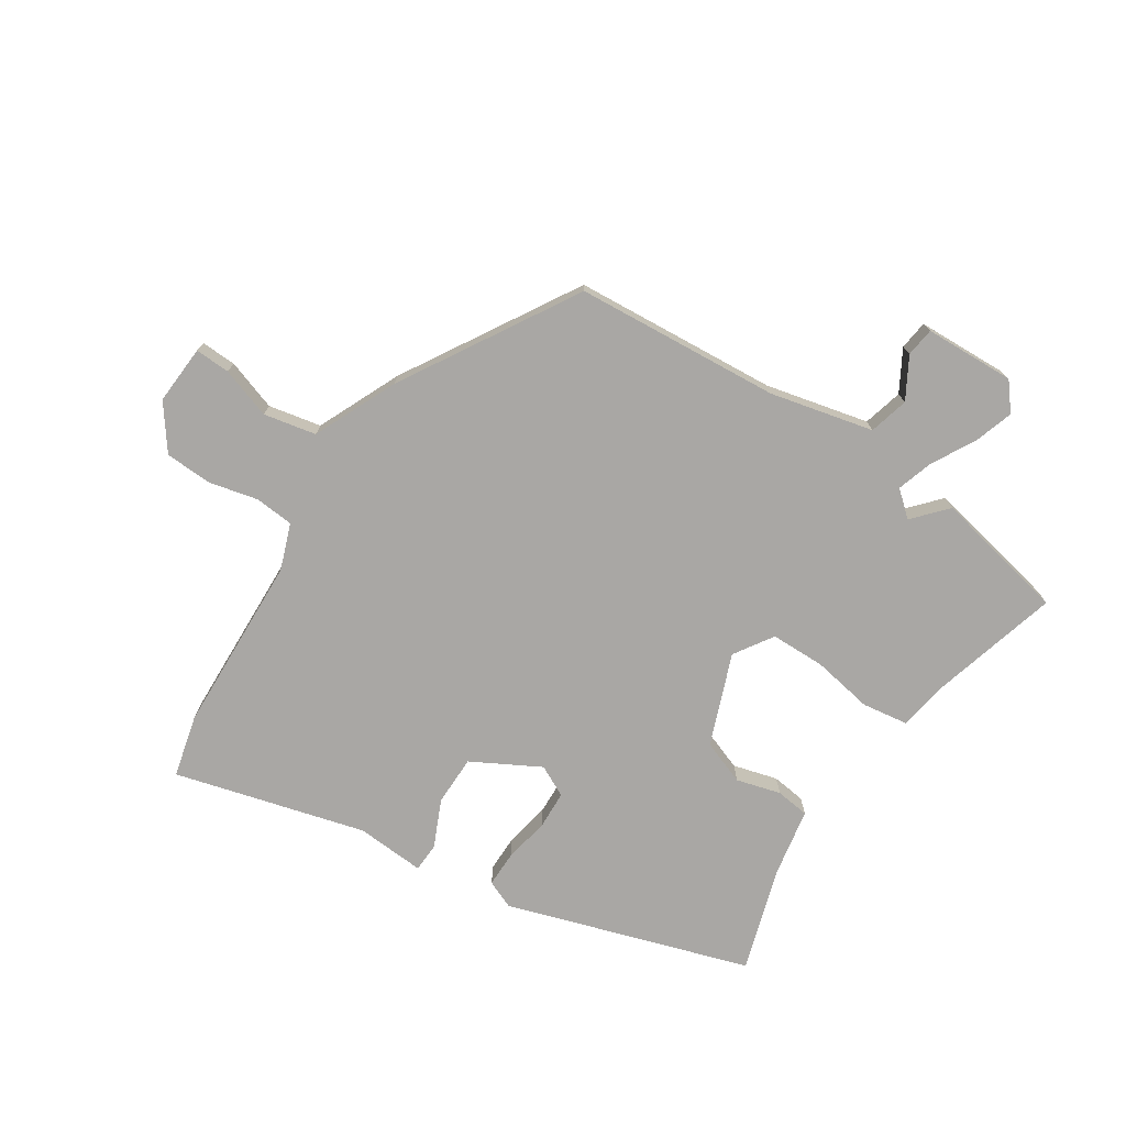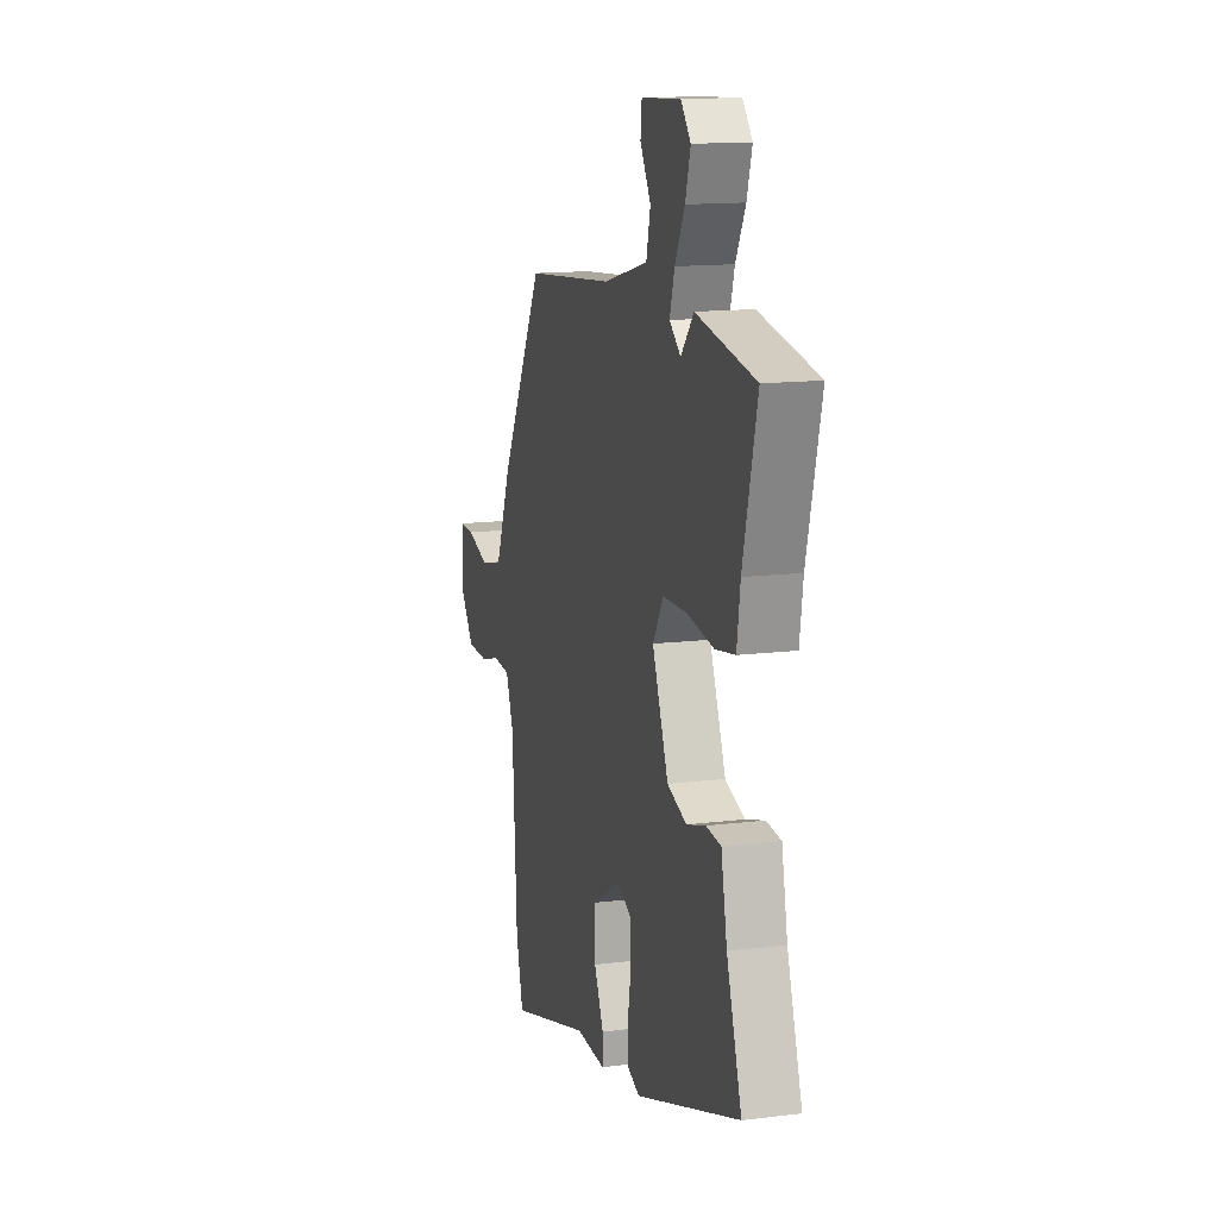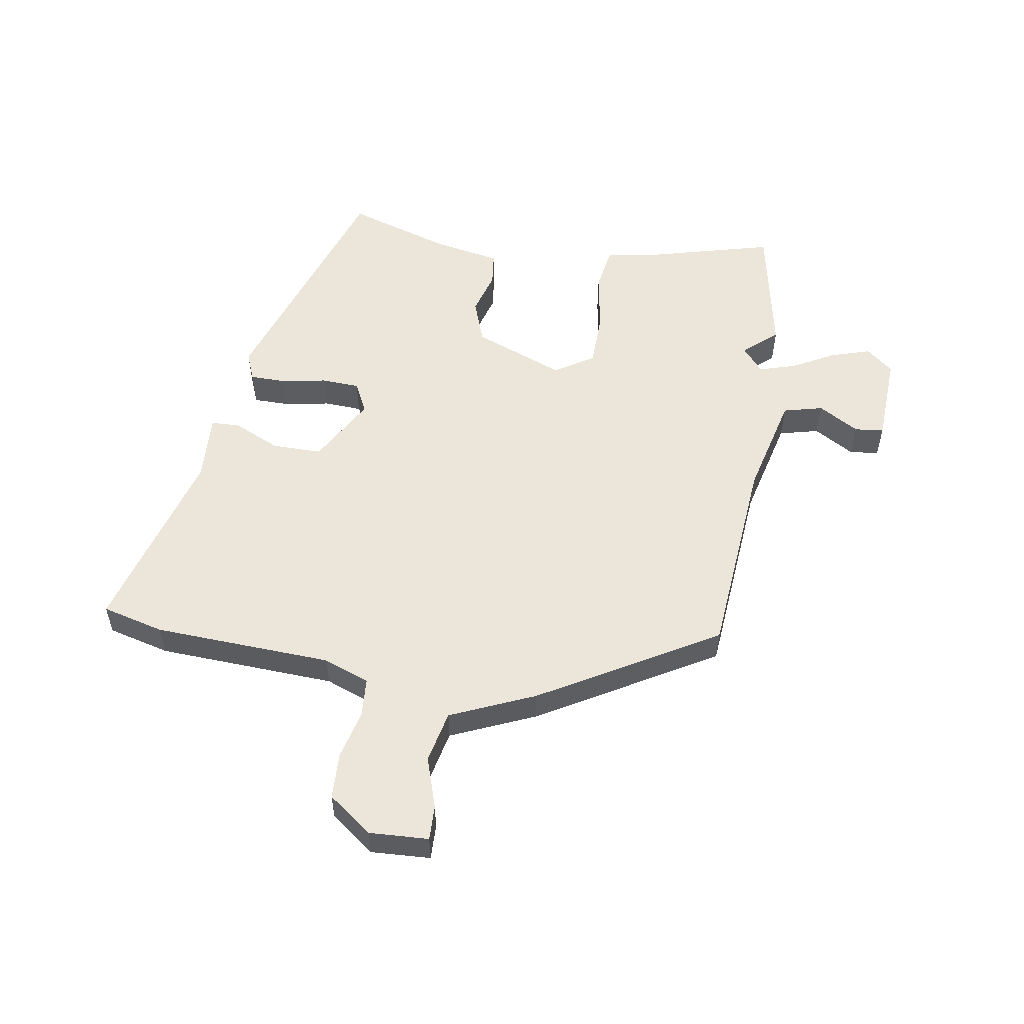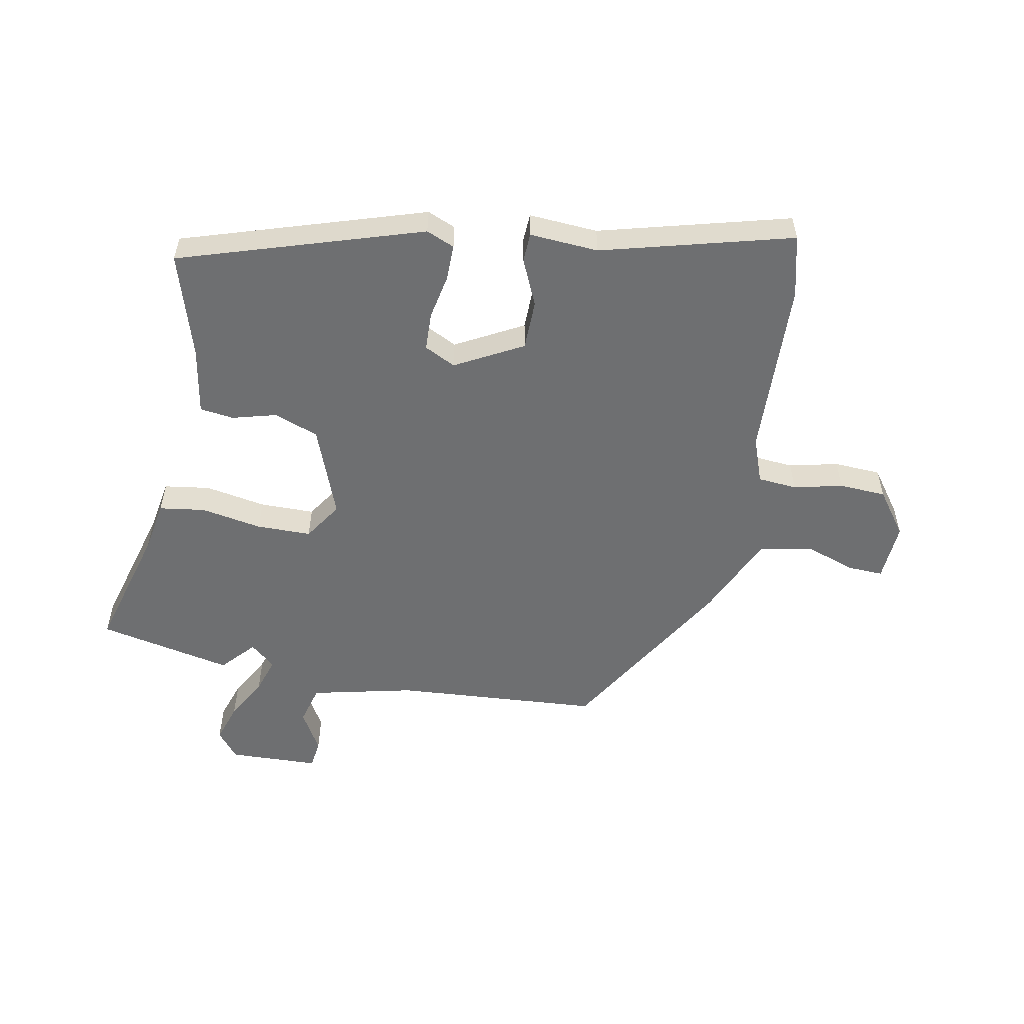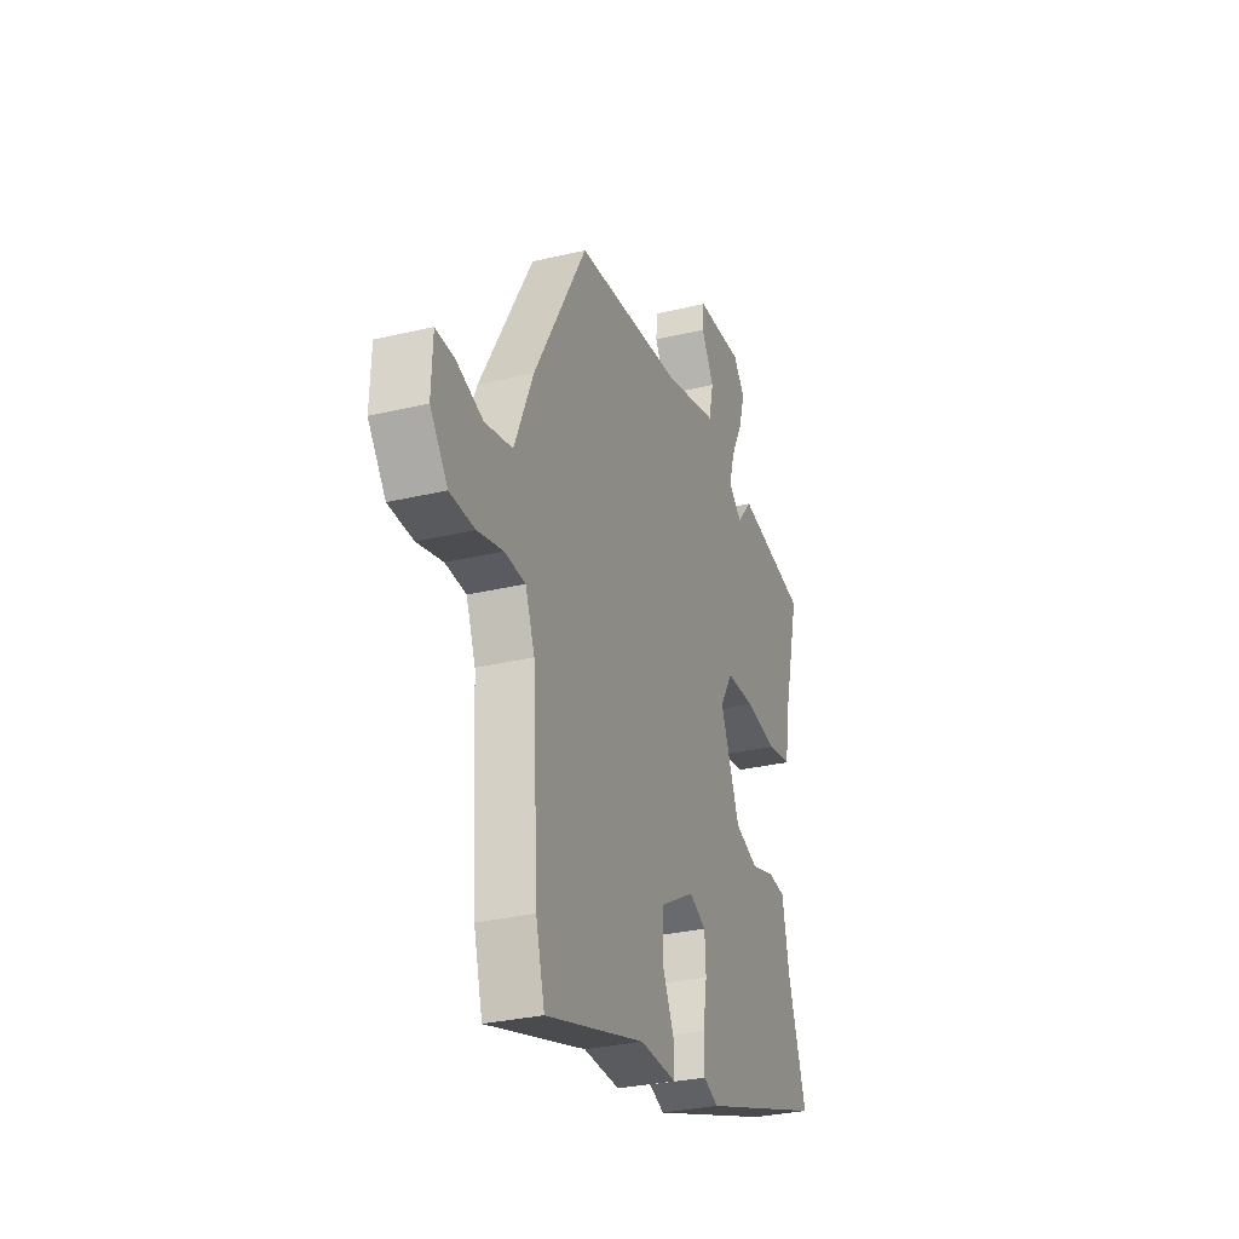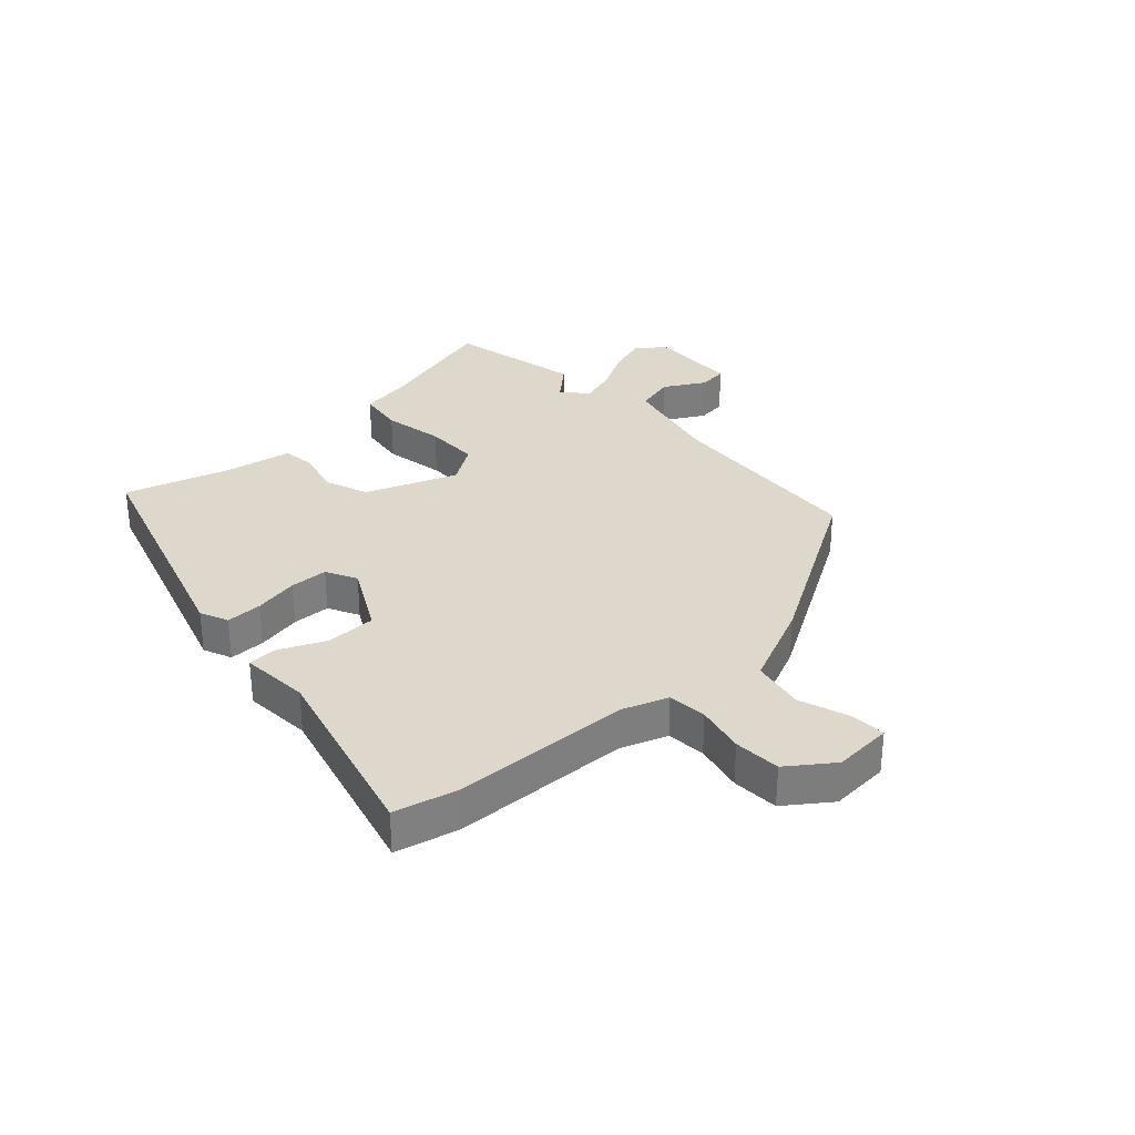
<metadata>
{"format":"obj","ext":"obj","renderer":"f3d","projection":"perspective","resolution":1024,"background":"white","views":[{"elev":-74.8,"azim":-34.3,"up":"+Y"},{"elev":13.9,"azim":74.5,"up":"+Z"},{"elev":54.3,"azim":-81.4,"up":"+Y"},{"elev":-54.5,"azim":167.8,"up":"+Y"},{"elev":-30.2,"azim":-70.8,"up":"+Z"},{"elev":31.3,"azim":-134.1,"up":"+Y"}]}
</metadata>
<code>
v -0.477 0.07 -0.586
v -0.505 0.07 -0.482
v -0.523 0.07 -0.182
v -0.553 0.07 -0.105
v -0.619 0.07 -0.101
v -0.701 0.07 -0.122
v -0.78 0.07 -0.12
v -0.836 0.07 -0.047
v -0.832 0.07 0.053
v -0.773 0.07 0.052
v -0.687 0.07 0.025
v -0.599 0.07 0.045
v -0.539 0.07 0.187
v -0.37 0.07 0.485
v -0.025 0.07 0.518
v 0.147 0.07 0.562
v 0.163 0.07 0.629
v 0.122 0.07 0.697
v 0.127 0.07 0.746
v 0.279 0.07 0.755
v 0.317 0.07 0.71
v 0.297 0.07 0.643
v 0.259 0.07 0.571
v 0.241 0.07 0.509
v 0.284 0.07 0.474
v 0.333 0.07 0.531
v 0.56 0.07 0.489
v 0.506 0.07 0.275
v 0.493 0.07 0.187
v 0.416 0.07 0.174
v 0.313 0.07 0.19
v 0.221 0.07 0.187
v 0.18 0.07 0.121
v 0.242 0.07 -0.031
v 0.317 0.07 -0.057
v 0.391 0.07 -0.035
v 0.448 0.07 -0.041
v 0.471 0.07 -0.154
v 0.529 0.07 -0.329
v 0.125 0.07 -0.468
v 0.077 0.07 -0.449
v 0.076 0.07 -0.388
v 0.089 0.07 -0.312
v 0.085 0.07 -0.248
v 0.032 0.07 -0.223
v -0.08 0.07 -0.287
v -0.079 0.07 -0.371
v -0.042 0.07 -0.449
v -0.043 0.07 -0.498
v -0.159 0.07 -0.493
v -0.477 0 -0.586
v -0.505 0 -0.482
v -0.523 0 -0.182
v -0.553 0 -0.105
v -0.619 0 -0.101
v -0.701 0 -0.122
v -0.78 0 -0.12
v -0.836 0 -0.047
v -0.832 0 0.053
v -0.773 0 0.052
v -0.687 0 0.025
v -0.599 0 0.045
v -0.539 0 0.187
v -0.37 0 0.485
v -0.025 0 0.518
v 0.147 0 0.562
v 0.163 0 0.629
v 0.122 0 0.697
v 0.127 0 0.746
v 0.279 0 0.755
v 0.317 0 0.71
v 0.297 0 0.643
v 0.259 0 0.571
v 0.241 0 0.509
v 0.284 0 0.474
v 0.333 0 0.531
v 0.56 0 0.489
v 0.506 0 0.275
v 0.493 0 0.187
v 0.416 0 0.174
v 0.313 0 0.19
v 0.221 0 0.187
v 0.18 0 0.121
v 0.242 0 -0.031
v 0.317 0 -0.057
v 0.391 0 -0.035
v 0.448 0 -0.041
v 0.471 0 -0.154
v 0.529 0 -0.329
v 0.125 0 -0.468
v 0.077 0 -0.449
v 0.076 0 -0.388
v 0.089 0 -0.312
v 0.085 0 -0.248
v 0.032 0 -0.223
v -0.08 0 -0.287
v -0.079 0 -0.371
v -0.042 0 -0.449
v -0.043 0 -0.498
v -0.159 0 -0.493
f 47 48 49 50
f 46 47 50 1
f 40 41 42 43
f 38 39 40 43
f 38 43 44
f 35 36 37 38
f 34 35 38 44
f 33 34 44 45
f 28 29 30 31
f 28 31 32
f 25 26 27 28
f 24 25 28 32
f 20 21 22 23
f 20 23 24
f 17 18 19 20
f 16 17 20 24
f 15 16 24 32
f 12 13 14 15
f 8 9 10 11
f 8 11 12
f 5 6 7 8
f 4 5 8 12
f 3 4 12 15
f 46 1 2 3
f 33 45 46 3
f 3 15 32 33
f 100 99 98 97
f 51 100 97 96
f 93 92 91 90
f 93 90 89 88
f 94 93 88
f 88 87 86 85
f 94 88 85 84
f 95 94 84 83
f 81 80 79 78
f 82 81 78
f 78 77 76 75
f 82 78 75 74
f 73 72 71 70
f 74 73 70
f 70 69 68 67
f 74 70 67 66
f 82 74 66 65
f 65 64 63 62
f 61 60 59 58
f 62 61 58
f 58 57 56 55
f 62 58 55 54
f 65 62 54 53
f 53 52 51 96
f 53 96 95 83
f 83 82 65 53
f 1 51 52 2
f 2 52 53 3
f 3 53 54 4
f 4 54 55 5
f 5 55 56 6
f 6 56 57 7
f 7 57 58 8
f 8 58 59 9
f 9 59 60 10
f 10 60 61 11
f 11 61 62 12
f 12 62 63 13
f 13 63 64 14
f 14 64 65 15
f 15 65 66 16
f 16 66 67 17
f 17 67 68 18
f 18 68 69 19
f 19 69 70 20
f 20 70 71 21
f 21 71 72 22
f 22 72 73 23
f 23 73 74 24
f 24 74 75 25
f 25 75 76 26
f 26 76 77 27
f 27 77 78 28
f 28 78 79 29
f 29 79 80 30
f 30 80 81 31
f 31 81 82 32
f 32 82 83 33
f 33 83 84 34
f 34 84 85 35
f 35 85 86 36
f 36 86 87 37
f 37 87 88 38
f 38 88 89 39
f 39 89 90 40
f 40 90 91 41
f 41 91 92 42
f 42 92 93 43
f 43 93 94 44
f 44 94 95 45
f 45 95 96 46
f 46 96 97 47
f 47 97 98 48
f 48 98 99 49
f 49 99 100 50
f 50 100 51 1

</code>
